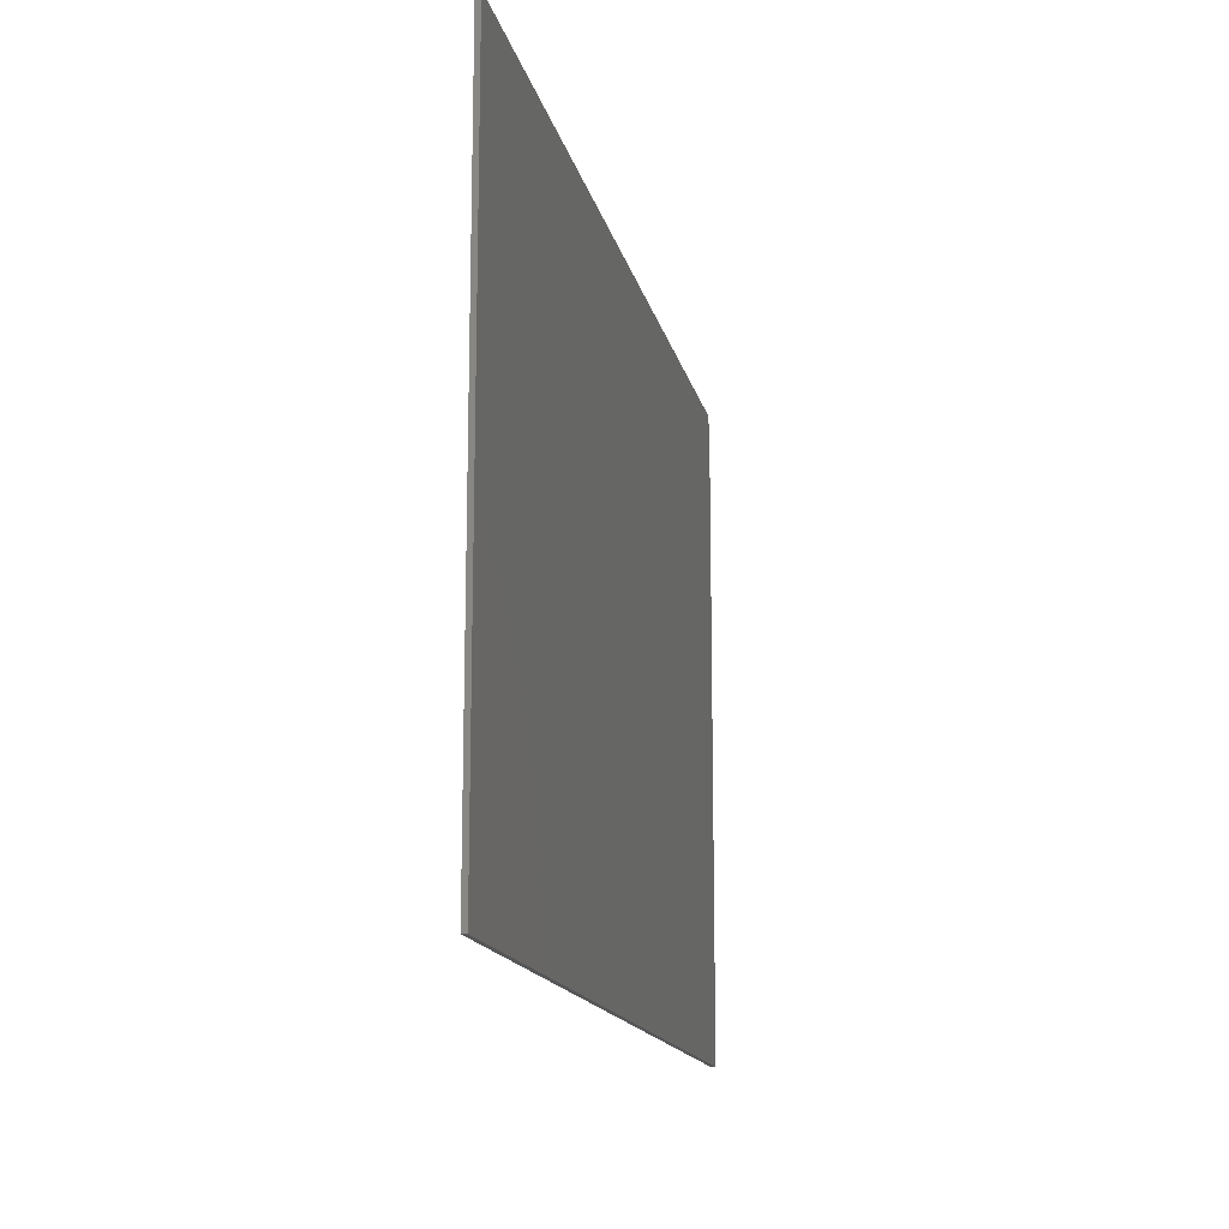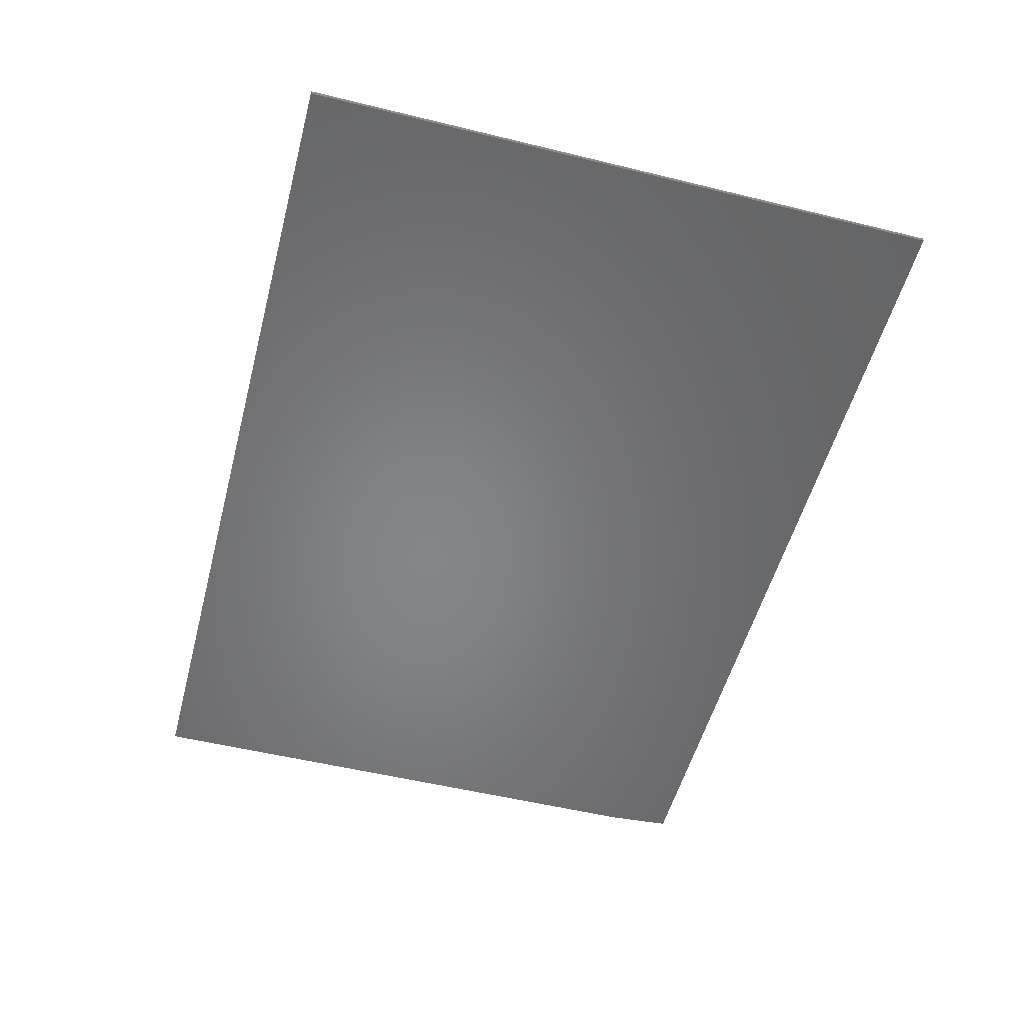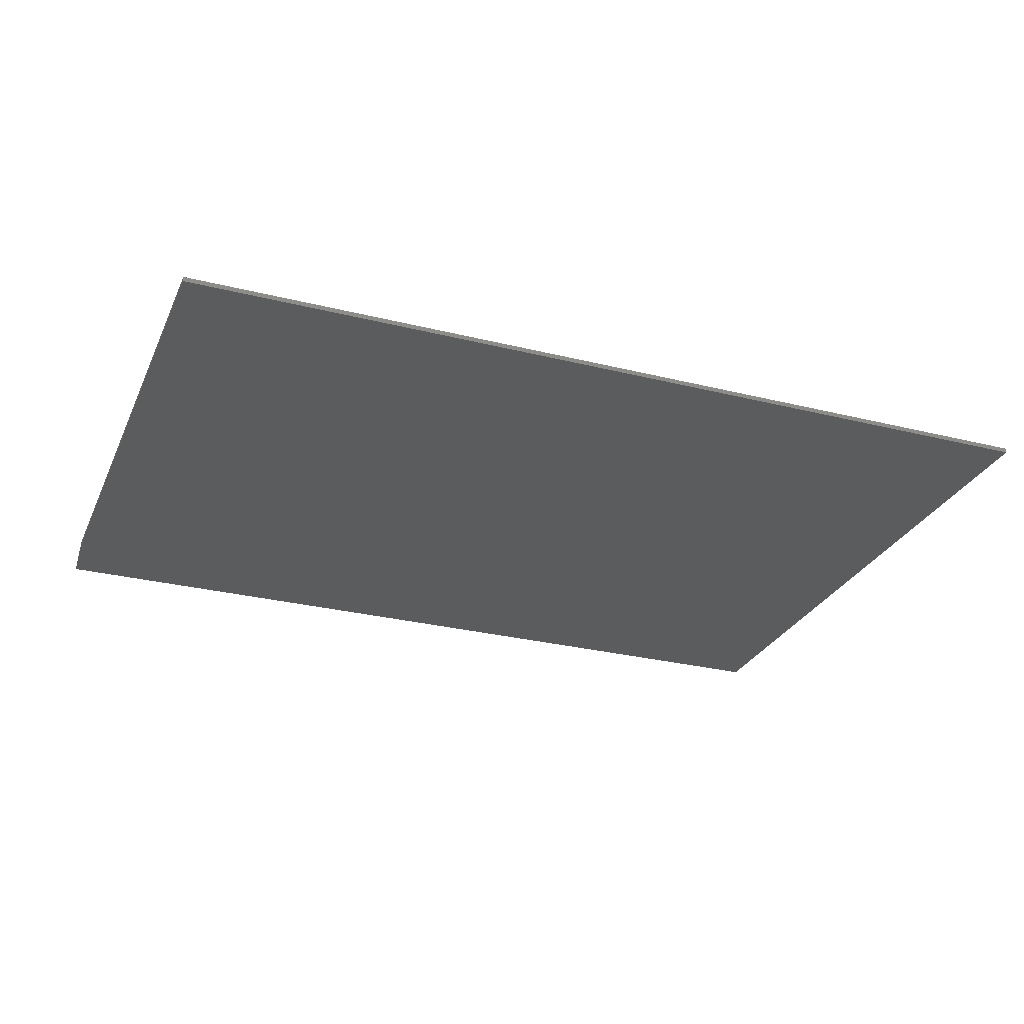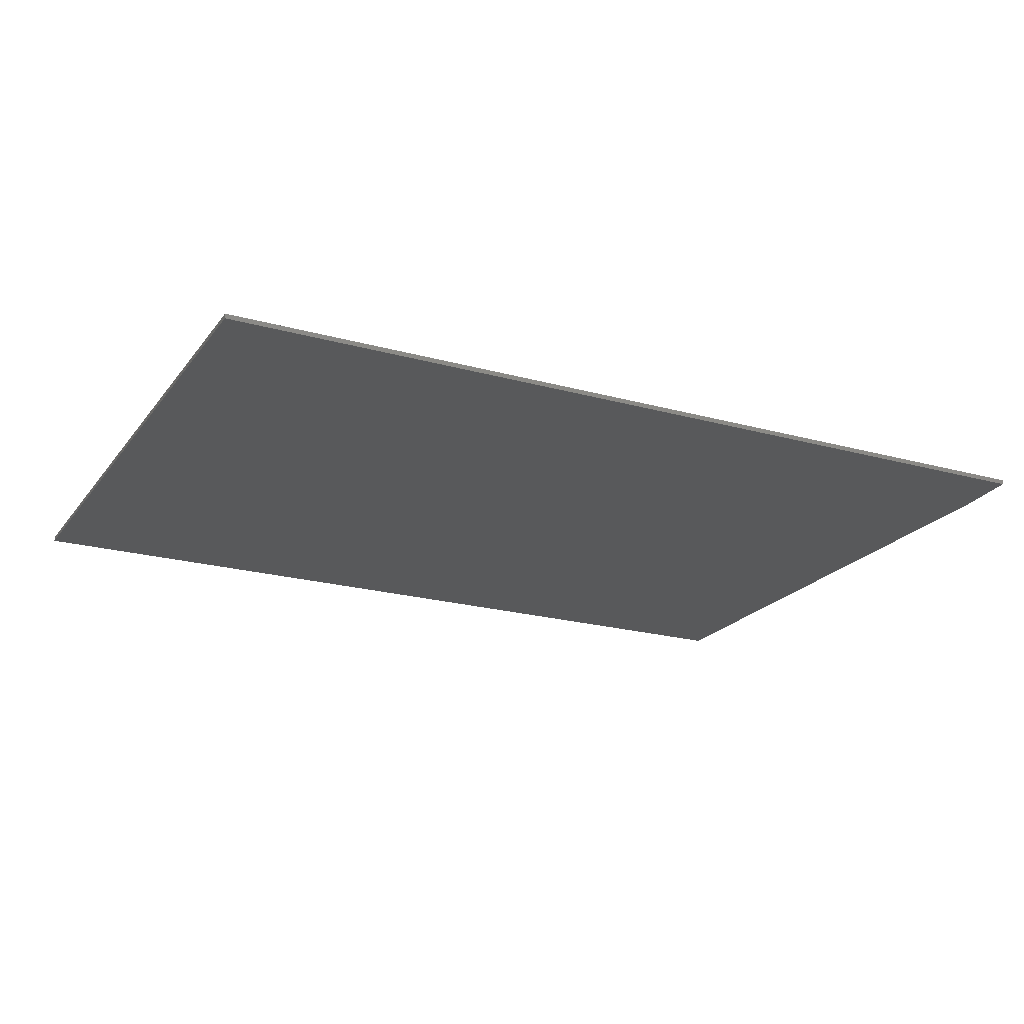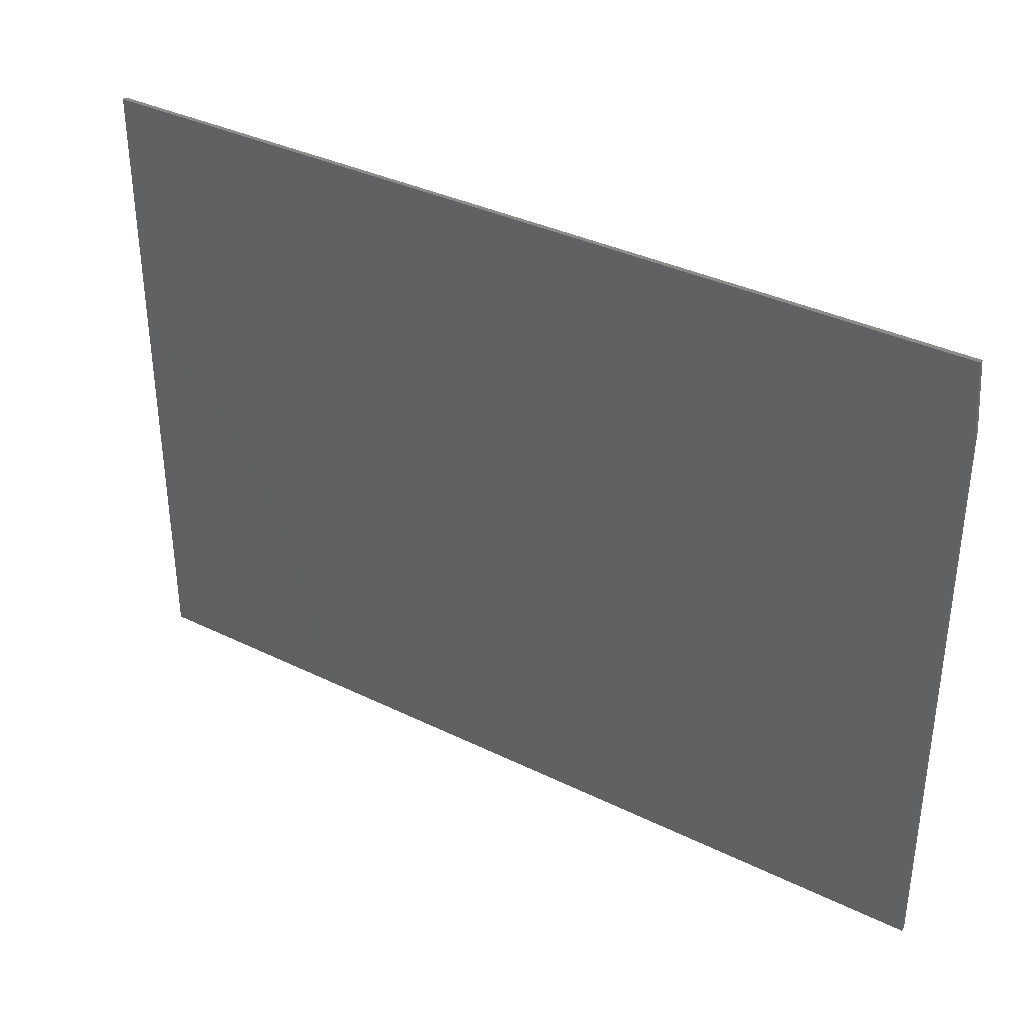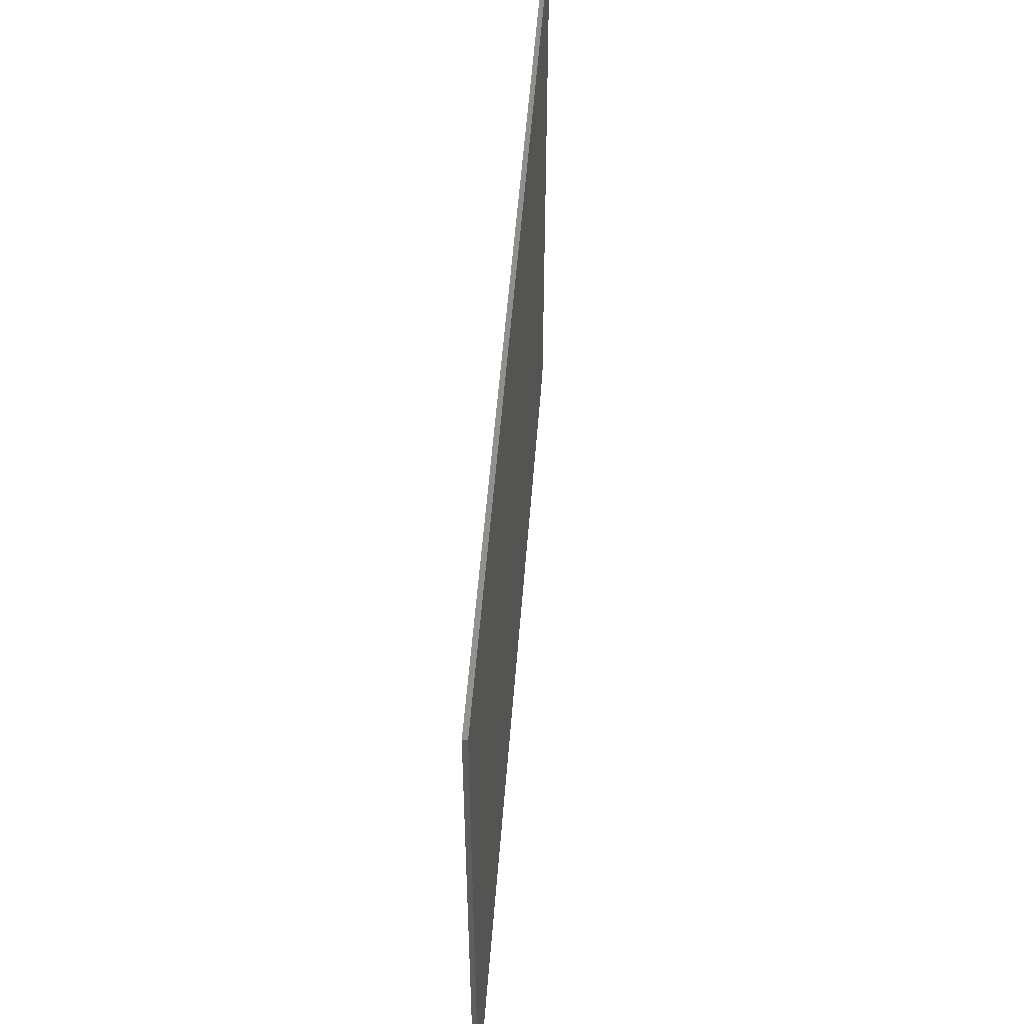
<metadata>
{"format":"stl","ext":"stl","renderer":"f3d","projection":"perspective","resolution":1024,"background":"white","views":[{"elev":-15.0,"azim":101.9,"up":"+Y"},{"elev":-52.9,"azim":75.3,"up":"+Z"},{"elev":-28.1,"azim":-20.8,"up":"+Z"},{"elev":-21.3,"azim":153.6,"up":"+Z"},{"elev":35.8,"azim":-147.2,"up":"+Y"},{"elev":53.3,"azim":94.4,"up":"+Y"}]}
</metadata>
<code>
# stl→obj: 10 verts, 16 faces
v -0.7422 0.5346 -0.007812
v 0.75 0.5346 -0.007812
v -0.75 0.4252 -0.007812
v 0.75 -0.5391 -0.007812
v -0.75 -0.5391 -0.007812
v -0.75 -0.5391 0
v 0.75 -0.5391 0
v -0.75 0.4252 0
v 0.75 0.5346 0
v -0.7422 0.5346 0
f 1 2 3
f 3 2 4
f 3 4 5
f 6 7 8
f 8 7 9
f 8 9 10
f 3 5 8
f 8 5 6
f 2 1 9
f 9 1 10
f 8 10 3
f 3 10 1
f 4 2 7
f 7 2 9
f 5 4 6
f 6 4 7

</code>
